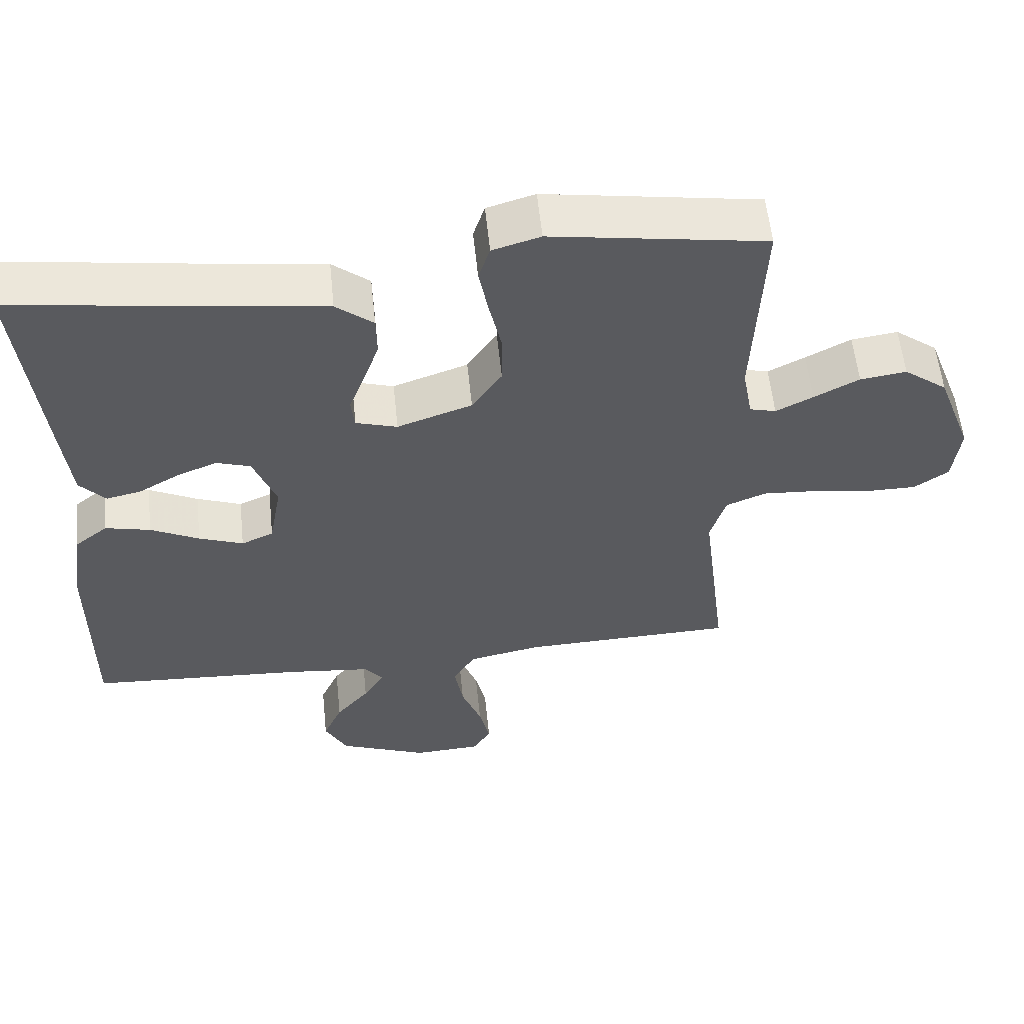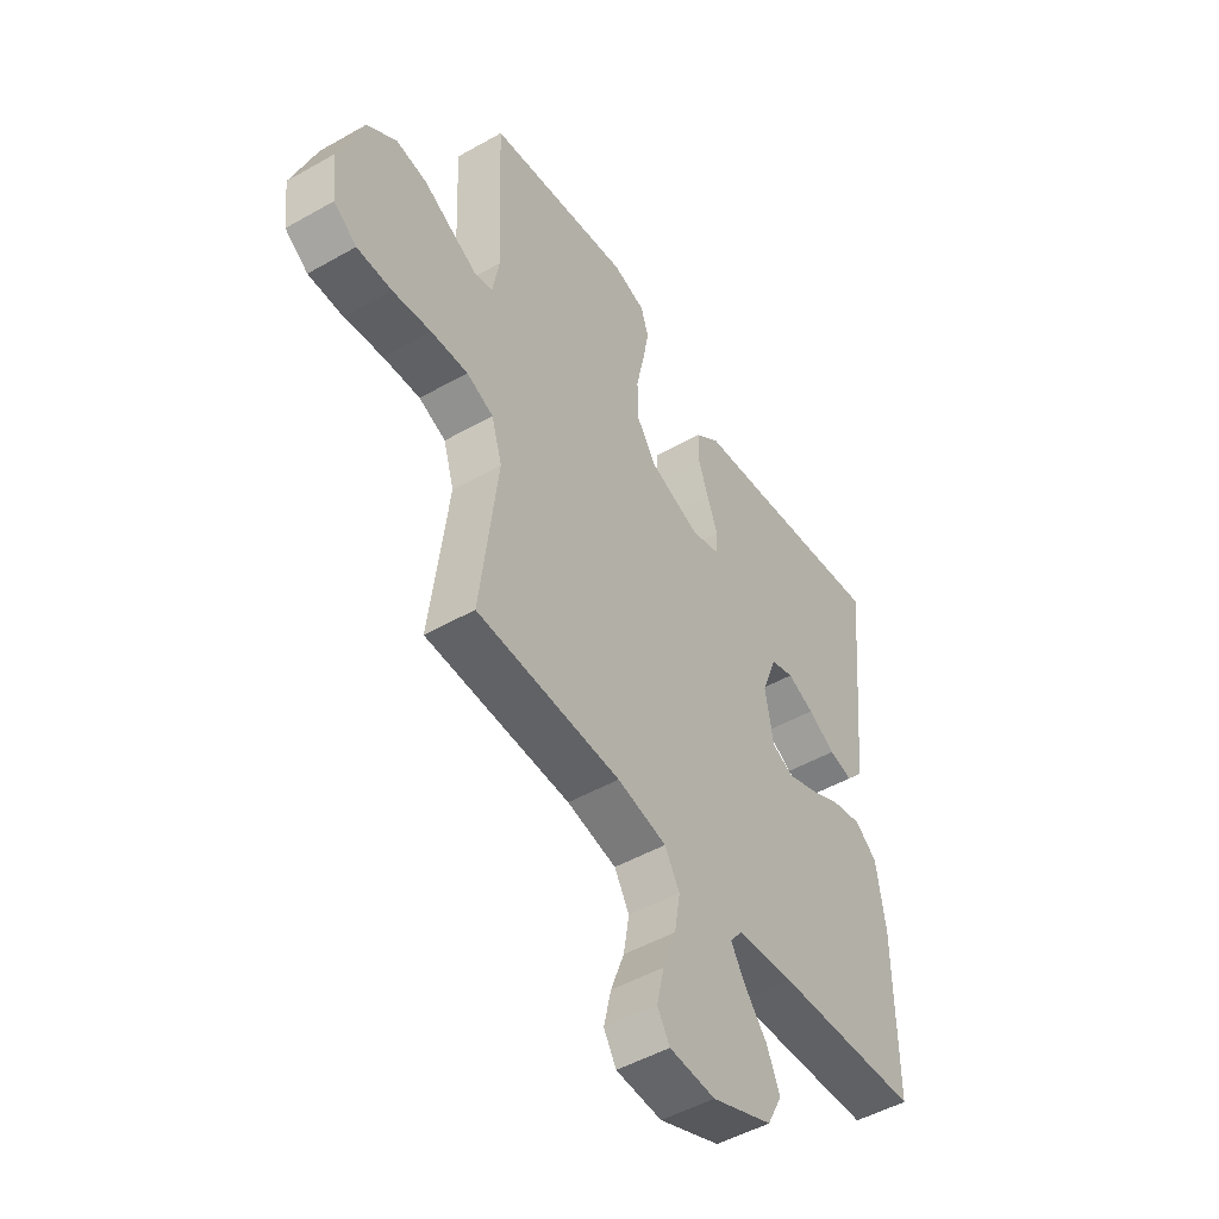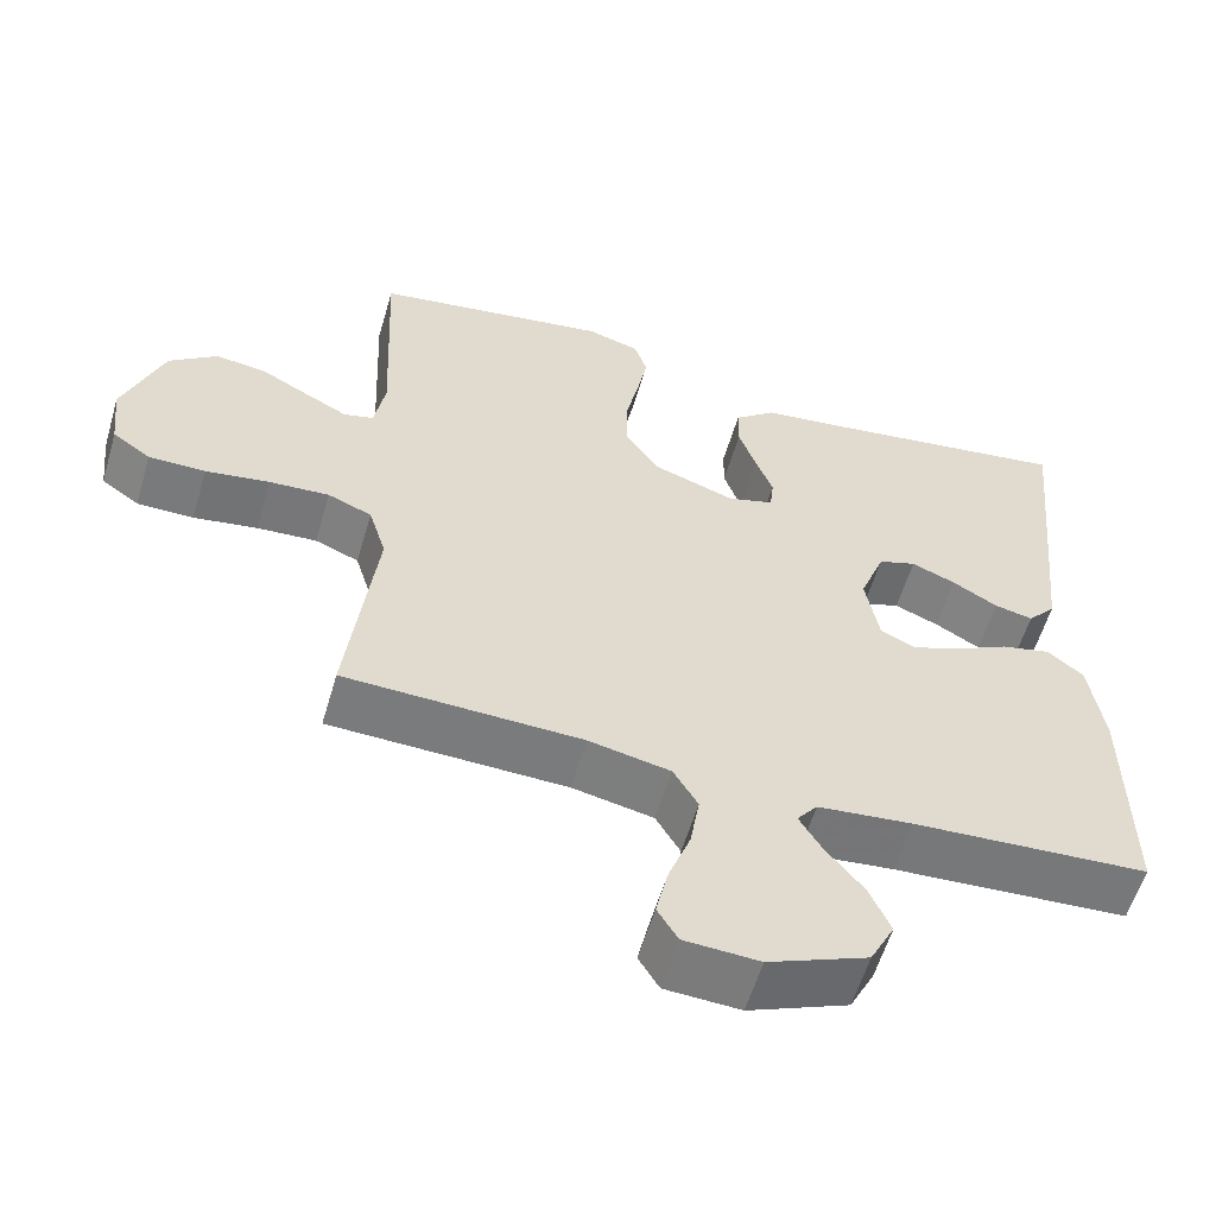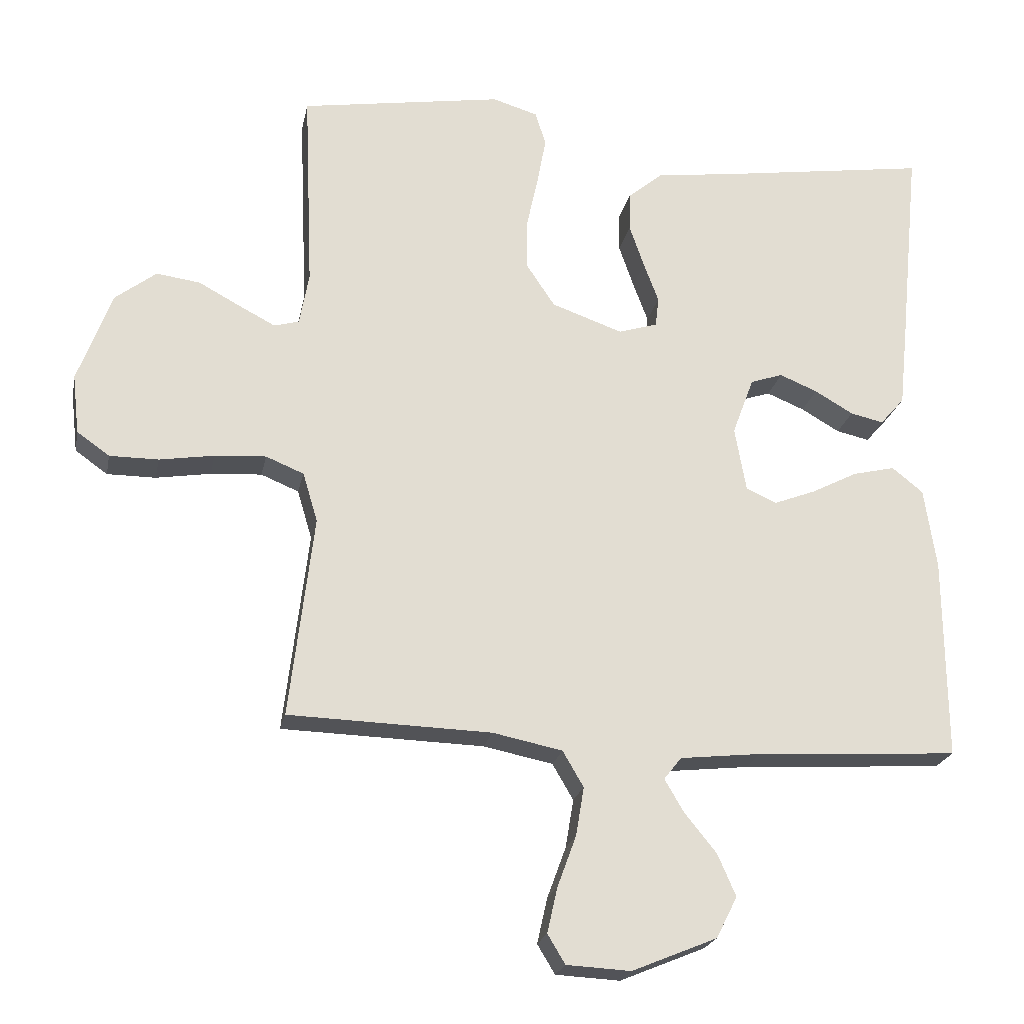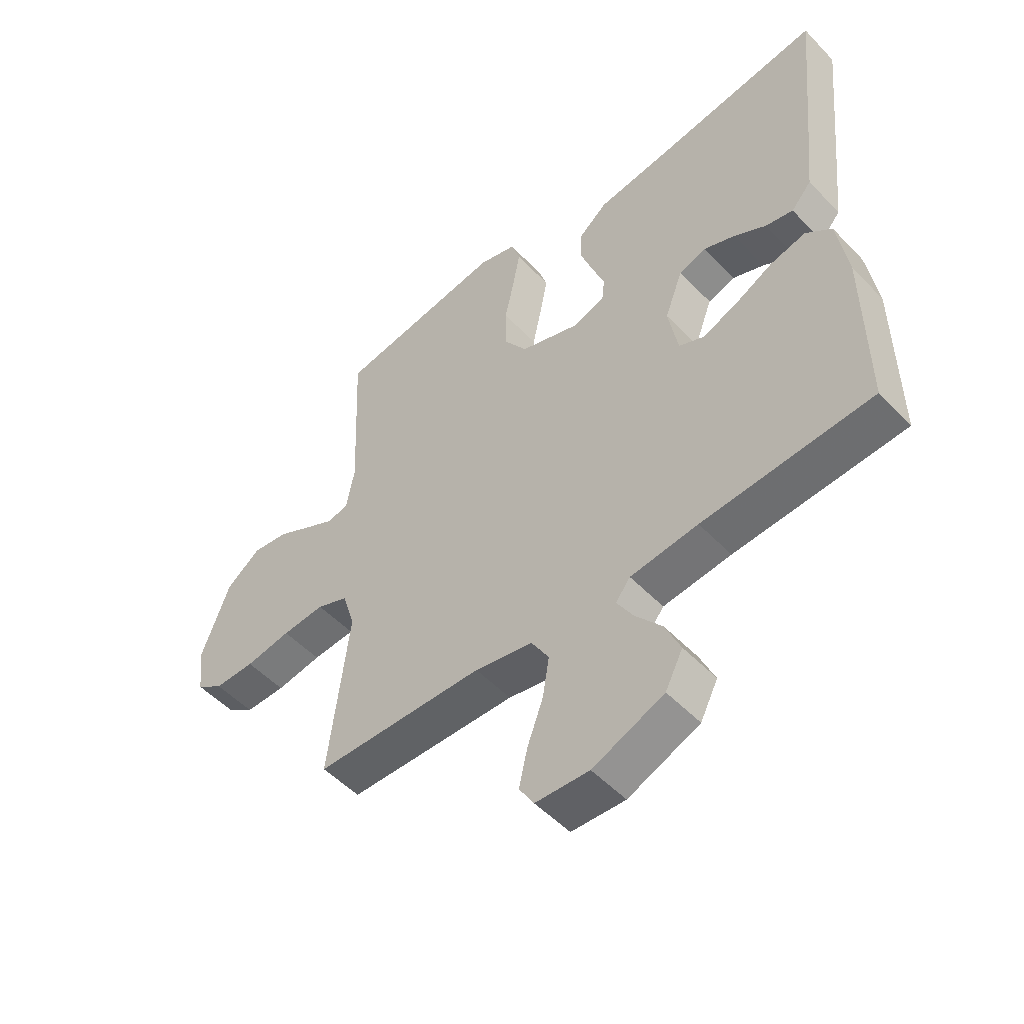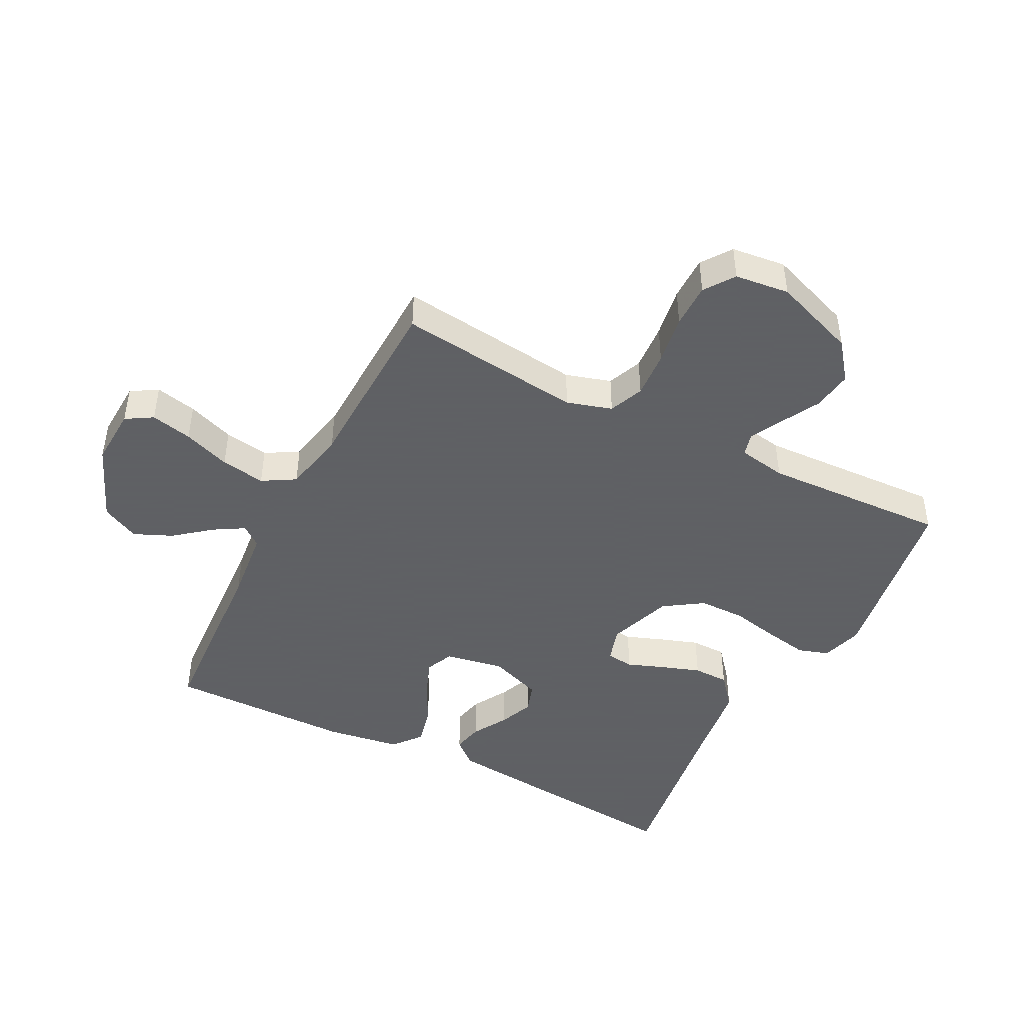
<metadata>
{"format":"obj","ext":"obj","renderer":"f3d","projection":"perspective","resolution":1024,"background":"white","views":[{"elev":57.4,"azim":174.1,"up":"+Z"},{"elev":-49.2,"azim":-57.8,"up":"+Z"},{"elev":-58.0,"azim":-16.4,"up":"+Z"},{"elev":-22.0,"azim":-11.2,"up":"+Z"},{"elev":-51.8,"azim":42.0,"up":"+Z"},{"elev":-45.3,"azim":-117.1,"up":"+Y"}]}
</metadata>
<code>
v -0.5 0.07 0.5
v -0.2 0.07 0.548
v -0.133 0.07 0.528
v -0.117 0.07 0.478
v -0.13 0.07 0.408
v -0.147 0.07 0.329
v -0.147 0.07 0.253
v -0.105 0.07 0.19
v 0 0.07 0.153
v 0.058 0.07 0.171
v 0.063 0.07 0.215
v 0.041 0.07 0.274
v 0.019 0.07 0.338
v 0.02 0.07 0.396
v 0.072 0.07 0.439
v 0.2 0.07 0.456
v 0.5 0.07 0.5
v 0.47 0.07 0.2
v 0.457 0.07 0.076
v 0.421 0.07 0.035
v 0.372 0.07 0.046
v 0.315 0.07 0.079
v 0.259 0.07 0.102
v 0.211 0.07 0.086
v 0.179 0.07 0
v 0.196 0.07 -0.096
v 0.241 0.07 -0.116
v 0.303 0.07 -0.092
v 0.371 0.07 -0.057
v 0.434 0.07 -0.042
v 0.48 0.07 -0.079
v 0.498 0.07 -0.2
v 0.5 0.07 -0.5
v 0.2 0.07 -0.518
v 0.08 0.07 -0.531
v 0.054 0.07 -0.564
v 0.083 0.07 -0.613
v 0.13 0.07 -0.671
v 0.157 0.07 -0.733
v 0.126 0.07 -0.794
v 0 0.07 -0.846
v -0.095 0.07 -0.841
v -0.121 0.07 -0.798
v -0.106 0.07 -0.731
v -0.078 0.07 -0.655
v -0.066 0.07 -0.583
v -0.097 0.07 -0.53
v -0.2 0.07 -0.509
v -0.5 0.07 -0.5
v -0.464 0.07 -0.2
v -0.486 0.07 -0.127
v -0.542 0.07 -0.104
v -0.618 0.07 -0.109
v -0.699 0.07 -0.122
v -0.771 0.07 -0.122
v -0.819 0.07 -0.088
v -0.829 0.07 0
v -0.779 0.07 0.135
v -0.718 0.07 0.182
v -0.653 0.07 0.173
v -0.59 0.07 0.139
v -0.538 0.07 0.112
v -0.501 0.07 0.122
v -0.487 0.07 0.2
v -0.5 0 0.5
v -0.2 0 0.548
v -0.133 0 0.528
v -0.117 0 0.478
v -0.13 0 0.408
v -0.147 0 0.329
v -0.147 0 0.253
v -0.105 0 0.19
v 0 0 0.153
v 0.058 0 0.171
v 0.063 0 0.215
v 0.041 0 0.274
v 0.019 0 0.338
v 0.02 0 0.396
v 0.072 0 0.439
v 0.2 0 0.456
v 0.5 0 0.5
v 0.47 0 0.2
v 0.457 0 0.076
v 0.421 0 0.035
v 0.372 0 0.046
v 0.315 0 0.079
v 0.259 0 0.102
v 0.211 0 0.086
v 0.179 0 0
v 0.196 0 -0.096
v 0.241 0 -0.116
v 0.303 0 -0.092
v 0.371 0 -0.057
v 0.434 0 -0.042
v 0.48 0 -0.079
v 0.498 0 -0.2
v 0.5 0 -0.5
v 0.2 0 -0.518
v 0.08 0 -0.531
v 0.054 0 -0.564
v 0.083 0 -0.613
v 0.13 0 -0.671
v 0.157 0 -0.733
v 0.126 0 -0.794
v 0 0 -0.846
v -0.095 0 -0.841
v -0.121 0 -0.798
v -0.106 0 -0.731
v -0.078 0 -0.655
v -0.066 0 -0.583
v -0.097 0 -0.53
v -0.2 0 -0.509
v -0.5 0 -0.5
v -0.464 0 -0.2
v -0.486 0 -0.127
v -0.542 0 -0.104
v -0.618 0 -0.109
v -0.699 0 -0.122
v -0.771 0 -0.122
v -0.819 0 -0.088
v -0.829 0 0
v -0.779 0 0.135
v -0.718 0 0.182
v -0.653 0 0.173
v -0.59 0 0.139
v -0.538 0 0.112
v -0.501 0 0.122
v -0.487 0 0.2
f 58 59 60 61
f 58 61 62
f 57 58 62
f 56 57 62 63
f 53 54 55 56
f 52 53 56 63
f 48 49 50
f 47 48 50 51
f 42 43 44 45
f 42 45 46
f 41 42 46
f 40 41 46
f 37 38 39 40
f 36 37 40 46
f 35 36 46 47
f 31 32 33 34
f 28 29 30 31
f 27 28 31 34
f 26 27 34 35
f 19 20 21 22
f 19 22 23
f 16 17 18 19
f 16 19 23
f 15 16 23 24
f 11 12 13 14
f 11 14 15 24
f 3 4 5 6
f 1 2 3 6
f 64 1 6 7
f 63 64 7 8
f 51 52 63 8
f 47 51 8 9
f 25 26 35 47
f 25 47 9 10
f 10 11 24 25
f 125 124 123 122
f 126 125 122
f 126 122 121
f 127 126 121 120
f 120 119 118 117
f 127 120 117 116
f 114 113 112
f 115 114 112 111
f 109 108 107 106
f 110 109 106
f 110 106 105
f 110 105 104
f 104 103 102 101
f 110 104 101 100
f 111 110 100 99
f 98 97 96 95
f 95 94 93 92
f 98 95 92 91
f 99 98 91 90
f 86 85 84 83
f 87 86 83
f 83 82 81 80
f 87 83 80
f 88 87 80 79
f 78 77 76 75
f 88 79 78 75
f 70 69 68 67
f 70 67 66 65
f 71 70 65 128
f 72 71 128 127
f 72 127 116 115
f 73 72 115 111
f 111 99 90 89
f 74 73 111 89
f 89 88 75 74
f 1 65 66 2
f 2 66 67 3
f 3 67 68 4
f 4 68 69 5
f 5 69 70 6
f 6 70 71 7
f 7 71 72 8
f 8 72 73 9
f 9 73 74 10
f 10 74 75 11
f 11 75 76 12
f 12 76 77 13
f 13 77 78 14
f 14 78 79 15
f 15 79 80 16
f 16 80 81 17
f 17 81 82 18
f 18 82 83 19
f 19 83 84 20
f 20 84 85 21
f 21 85 86 22
f 22 86 87 23
f 23 87 88 24
f 24 88 89 25
f 25 89 90 26
f 26 90 91 27
f 27 91 92 28
f 28 92 93 29
f 29 93 94 30
f 30 94 95 31
f 31 95 96 32
f 32 96 97 33
f 33 97 98 34
f 34 98 99 35
f 35 99 100 36
f 36 100 101 37
f 37 101 102 38
f 38 102 103 39
f 39 103 104 40
f 40 104 105 41
f 41 105 106 42
f 42 106 107 43
f 43 107 108 44
f 44 108 109 45
f 45 109 110 46
f 46 110 111 47
f 47 111 112 48
f 48 112 113 49
f 49 113 114 50
f 50 114 115 51
f 51 115 116 52
f 52 116 117 53
f 53 117 118 54
f 54 118 119 55
f 55 119 120 56
f 56 120 121 57
f 57 121 122 58
f 58 122 123 59
f 59 123 124 60
f 60 124 125 61
f 61 125 126 62
f 62 126 127 63
f 63 127 128 64
f 64 128 65 1

</code>
